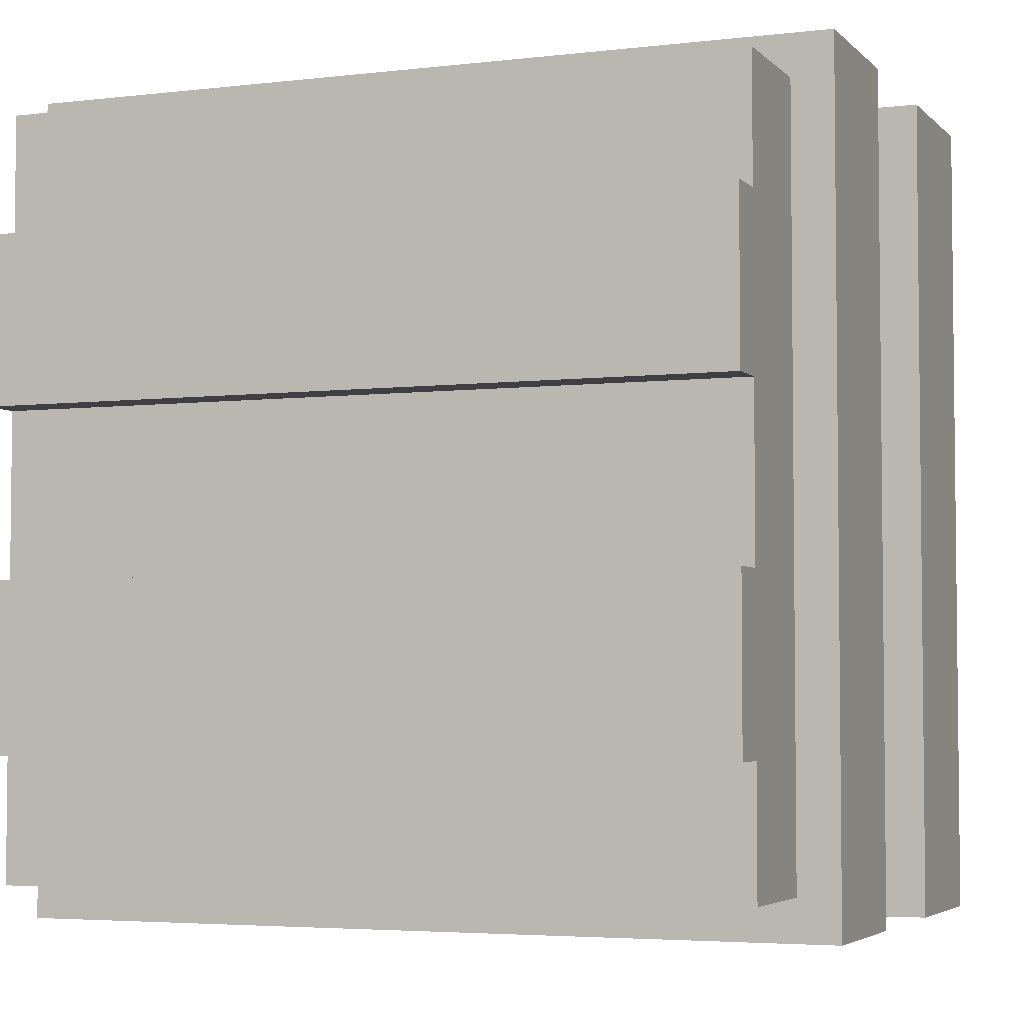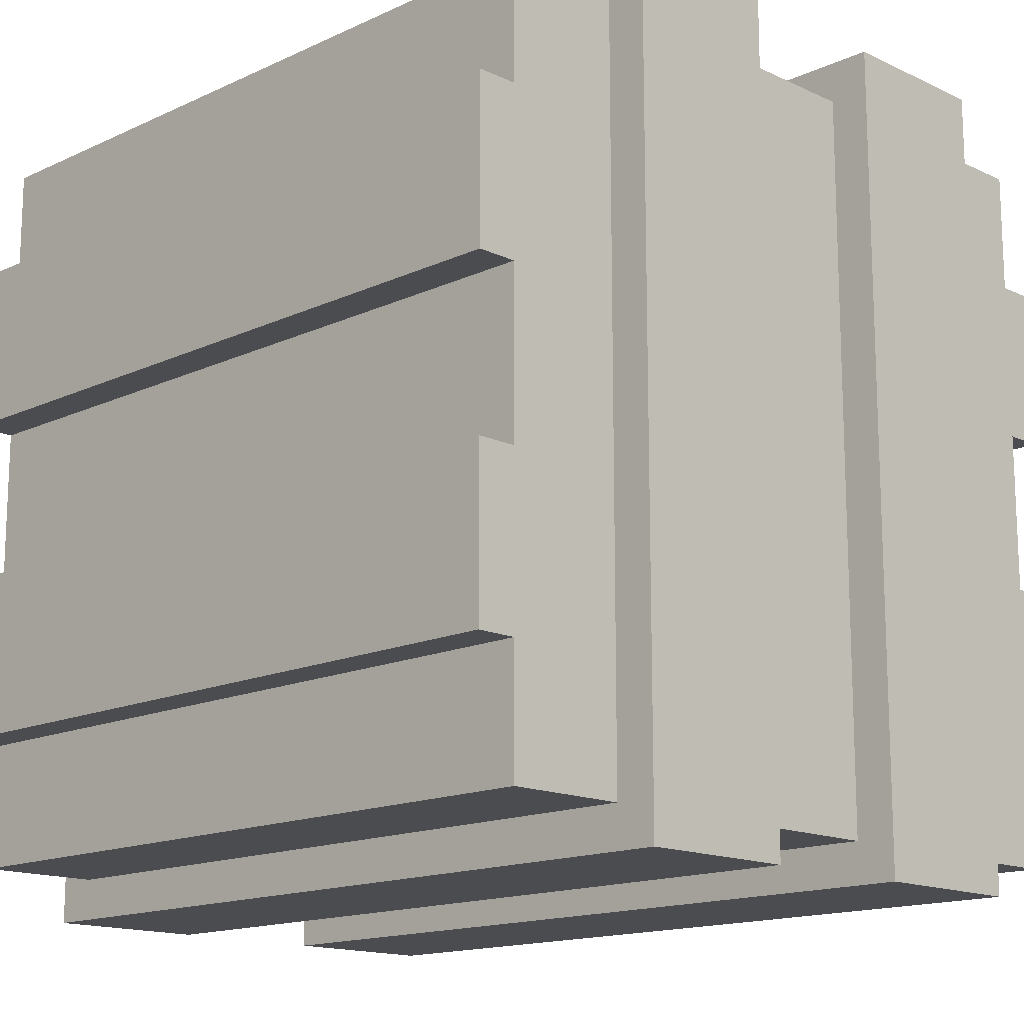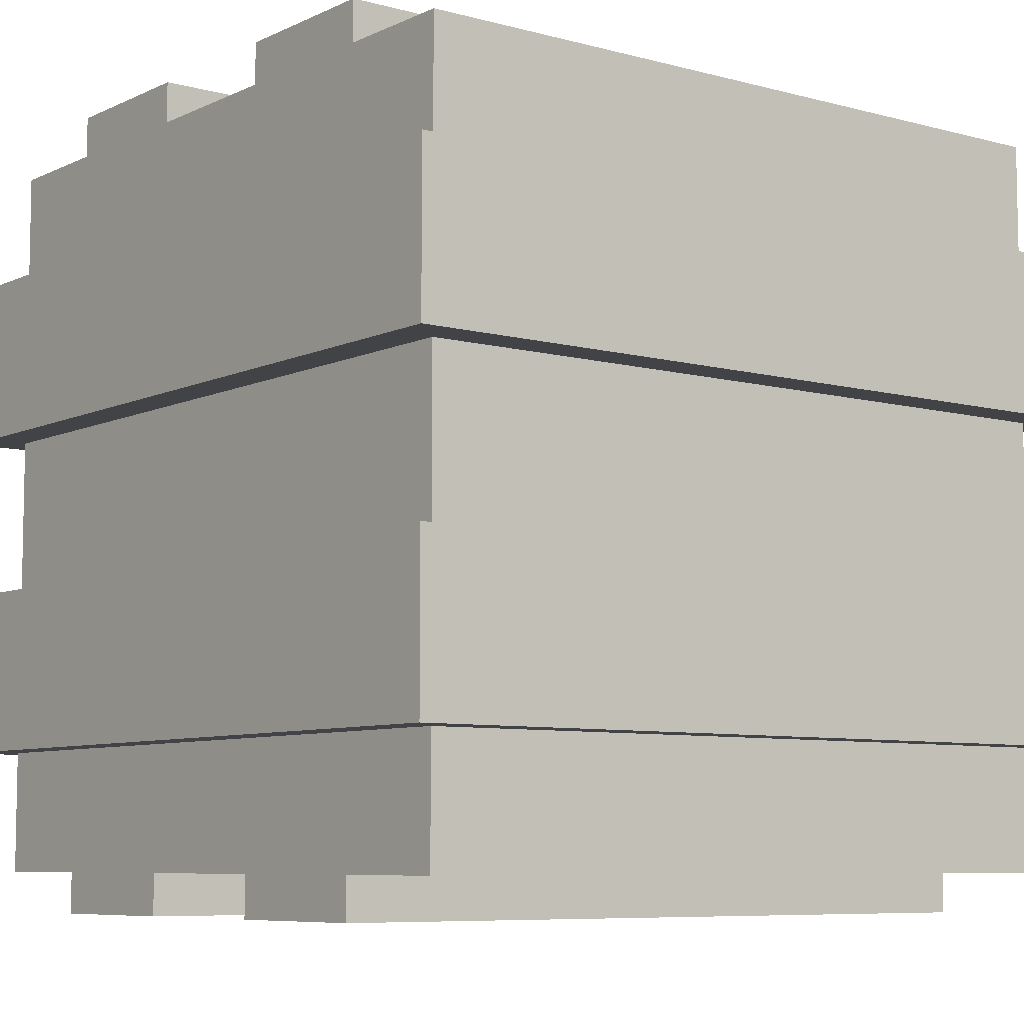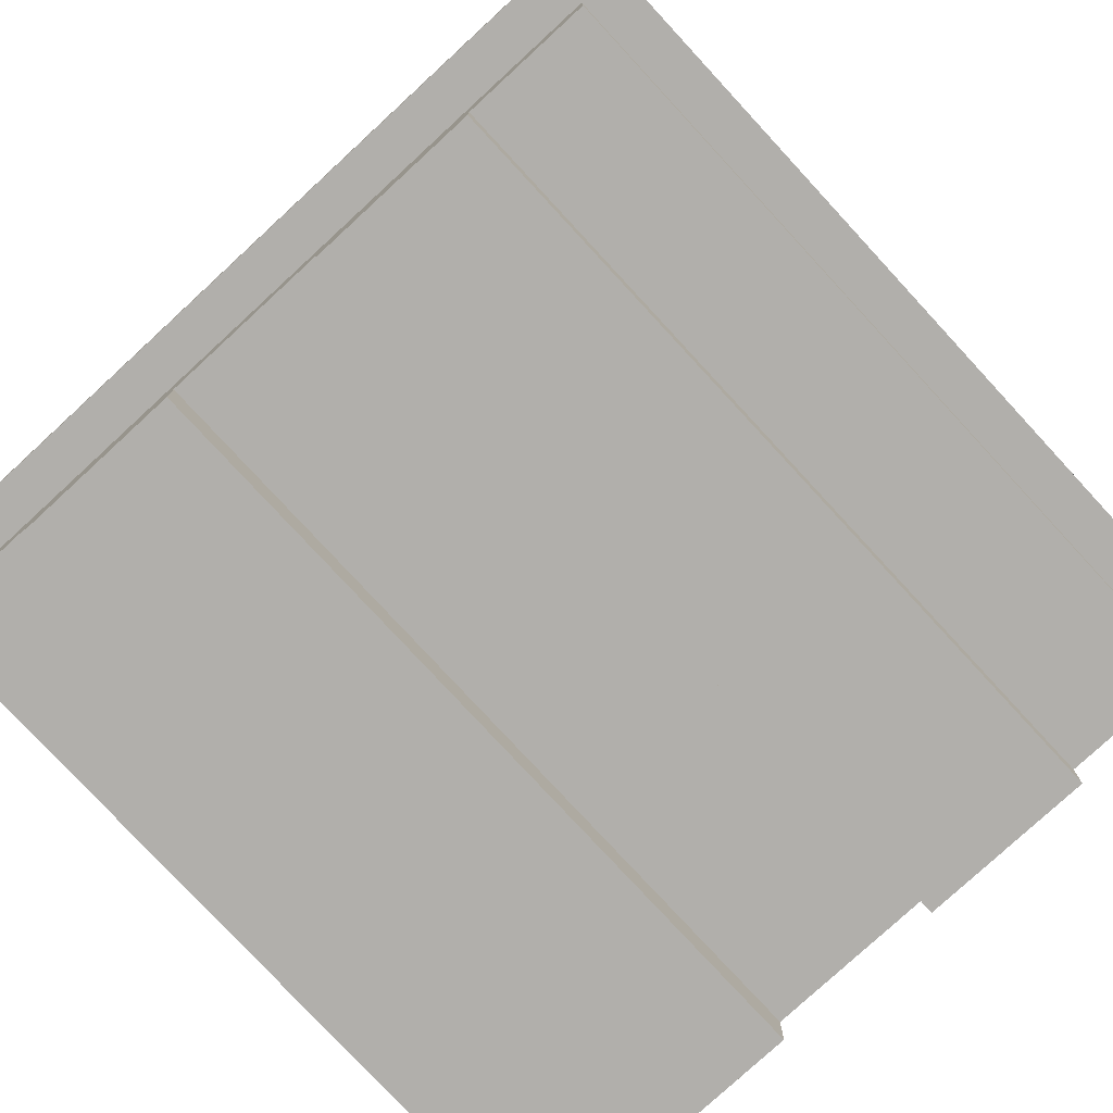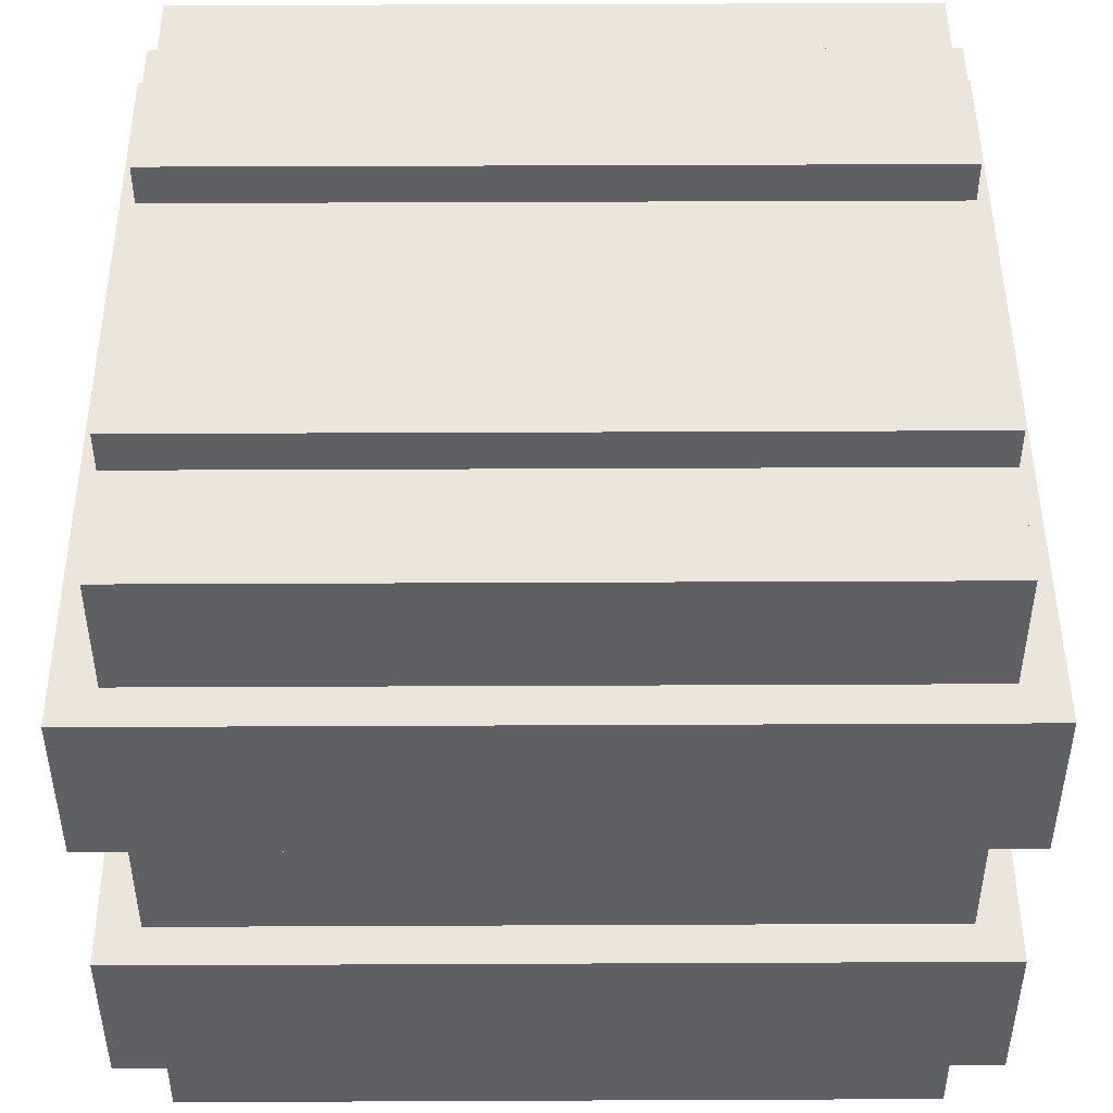
<metadata>
{"format":"obj","ext":"obj","renderer":"f3d","projection":"perspective","resolution":1024,"background":"white","views":[{"elev":-4.1,"azim":-158.4,"up":"+Z"},{"elev":-15.0,"azim":44.8,"up":"+Z"},{"elev":-7.4,"azim":142.4,"up":"+Y"},{"elev":-78.2,"azim":-47.3,"up":"+Y"},{"elev":47.2,"azim":179.7,"up":"+Y"}]}
</metadata>
<code>
o
v -1 -0.6 1
v -1 -0.6 -1
v -1 -0.5 0.5
v -1 -0.5 0.3
v -1 -0.5 -0.3
v -1 -0.5 -0.5
v -1 -0.3 0.5
v -1 -0.3 0.3
v -1 -0.3 -0.3
v -1 -0.3 -0.5
v -1 -0.2 1
v -1 -0.2 -1
v -1 0.2 1
v -1 0.2 -1
v -1 0.3 0.5
v -1 0.3 0.3
v -1 0.3 -0.3
v -1 0.3 -0.5
v -1 0.5 0.5
v -1 0.5 0.3
v -1 0.5 -0.3
v -1 0.5 -0.5
v -1 0.6 1
v -1 0.6 -1
v -0.9 -1 0.6
v -0.9 -1 0.2
v -0.9 -1 -0.2
v -0.9 -1 -0.6
v -0.9 -0.9 0.9
v -0.9 -0.9 0.6
v -0.9 -0.9 0.2
v -0.9 -0.9 -0.2
v -0.9 -0.9 -0.6
v -0.9 -0.9 -0.9
v -0.9 -0.6 0.9
v -0.9 -0.6 -0.9
v -0.9 -0.2 0.9
v -0.9 -0.2 -0.9
v -0.9 0.2 0.9
v -0.9 0.2 -0.9
v -0.9 0.6 0.9
v -0.9 0.6 -0.9
v -0.9 0.9 0.9
v -0.9 0.9 0.6
v -0.9 0.9 0.2
v -0.9 0.9 -0.2
v -0.9 0.9 -0.6
v -0.9 0.9 -0.9
v -0.9 1 0.6
v -0.9 1 0.2
v -0.9 1 -0.2
v -0.9 1 -0.6
v 0.9 -1 0.6
v 0.9 -1 0.2
v 0.9 -1 -0.2
v 0.9 -1 -0.6
v 0.9 -0.9 0.9
v 0.9 -0.9 0.6
v 0.9 -0.9 0.2
v 0.9 -0.9 -0.2
v 0.9 -0.9 -0.6
v 0.9 -0.9 -0.9
v 0.9 -0.6 0.9
v 0.9 -0.6 -0.9
v 0.9 -0.2 0.9
v 0.9 -0.2 -0.9
v 0.9 0.2 0.9
v 0.9 0.2 -0.9
v 0.9 0.6 0.9
v 0.9 0.6 -0.9
v 0.9 0.9 0.9
v 0.9 0.9 0.6
v 0.9 0.9 0.2
v 0.9 0.9 -0.2
v 0.9 0.9 -0.6
v 0.9 0.9 -0.9
v 0.9 1 0.6
v 0.9 1 0.2
v 0.9 1 -0.2
v 0.9 1 -0.6
v 1 -0.6 1
v 1 -0.6 -1
v 1 -0.5 0.5
v 1 -0.5 0.3
v 1 -0.5 -0.3
v 1 -0.5 -0.5
v 1 -0.3 0.5
v 1 -0.3 0.3
v 1 -0.3 -0.3
v 1 -0.3 -0.5
v 1 -0.2 1
v 1 -0.2 -1
v 1 0.2 1
v 1 0.2 -1
v 1 0.3 0.5
v 1 0.3 0.3
v 1 0.3 -0.3
v 1 0.3 -0.5
v 1 0.5 0.5
v 1 0.5 0.3
v 1 0.5 -0.3
v 1 0.5 -0.5
v 1 0.6 1
v 1 0.6 -1
v -1 -0.6 1
v -1 -0.2 1
v -1 0.2 1
v -1 0.6 1
v -0.6 -0.5 1
v -0.6 -0.3 1
v -0.6 0.3 1
v -0.6 0.5 1
v -0.4 -0.5 1
v -0.4 -0.3 1
v -0.4 0.3 1
v -0.4 0.5 1
v 0.4 -0.5 1
v 0.4 -0.3 1
v 0.4 0.3 1
v 0.4 0.5 1
v 0.6 -0.5 1
v 0.6 -0.3 1
v 0.6 0.3 1
v 0.6 0.5 1
v 1 -0.6 1
v 1 -0.2 1
v 1 0.2 1
v 1 0.6 1
v -0.9 -0.9 0.9
v -0.9 -0.6 0.9
v -0.9 -0.2 0.9
v -0.9 0.2 0.9
v -0.9 0.6 0.9
v -0.9 0.9 0.9
v 0.9 -0.9 0.9
v 0.9 -0.6 0.9
v 0.9 -0.2 0.9
v 0.9 0.2 0.9
v 0.9 0.6 0.9
v 0.9 0.9 0.9
v -0.9 -1 0.6
v -0.9 -0.9 0.6
v -0.9 0.9 0.6
v -0.9 1 0.6
v 0.9 -1 0.6
v 0.9 -0.9 0.6
v 0.9 0.9 0.6
v 0.9 1 0.6
v -0.9 -1 -0.2
v -0.9 -0.9 -0.2
v -0.9 0.9 -0.2
v -0.9 1 -0.2
v 0.9 -1 -0.2
v 0.9 -0.9 -0.2
v 0.9 0.9 -0.2
v 0.9 1 -0.2
v -0.9 -1 0.2
v -0.9 -0.9 0.2
v -0.9 0.9 0.2
v -0.9 1 0.2
v 0.9 -1 0.2
v 0.9 -0.9 0.2
v 0.9 0.9 0.2
v 0.9 1 0.2
v -0.9 -1 -0.6
v -0.9 -0.9 -0.6
v -0.9 0.9 -0.6
v -0.9 1 -0.6
v 0.9 -1 -0.6
v 0.9 -0.9 -0.6
v 0.9 0.9 -0.6
v 0.9 1 -0.6
v -0.9 -0.9 -0.9
v -0.9 -0.6 -0.9
v -0.9 -0.2 -0.9
v -0.9 0.2 -0.9
v -0.9 0.6 -0.9
v -0.9 0.9 -0.9
v 0.9 -0.9 -0.9
v 0.9 -0.6 -0.9
v 0.9 -0.2 -0.9
v 0.9 0.2 -0.9
v 0.9 0.6 -0.9
v 0.9 0.9 -0.9
v -1 -0.6 -1
v -1 -0.2 -1
v -1 0.2 -1
v -1 0.6 -1
v -0.6 -0.5 -1
v -0.6 -0.3 -1
v -0.6 0.3 -1
v -0.6 0.5 -1
v -0.4 -0.5 -1
v -0.4 -0.3 -1
v -0.4 0.3 -1
v -0.4 0.5 -1
v 0.4 -0.5 -1
v 0.4 -0.3 -1
v 0.4 0.3 -1
v 0.4 0.5 -1
v 0.6 -0.5 -1
v 0.6 -0.3 -1
v 0.6 0.3 -1
v 0.6 0.5 -1
v 1 -0.6 -1
v 1 -0.2 -1
v 1 0.2 -1
v 1 0.6 -1
v -0.9 -1 0.6
v 0.9 -1 0.6
v -0.6 -1 0.5
v -0.4 -1 0.5
v 0.4 -1 0.5
v 0.6 -1 0.5
v -0.6 -1 0.3
v -0.4 -1 0.3
v 0.4 -1 0.3
v 0.6 -1 0.3
v -0.9 -1 0.2
v 0.9 -1 0.2
v -0.9 -1 -0.2
v 0.9 -1 -0.2
v -0.6 -1 -0.3
v -0.4 -1 -0.3
v 0.4 -1 -0.3
v 0.6 -1 -0.3
v -0.6 -1 -0.5
v -0.4 -1 -0.5
v 0.4 -1 -0.5
v 0.6 -1 -0.5
v -0.9 -1 -0.6
v 0.9 -1 -0.6
v -0.9 -0.9 0.9
v 0.9 -0.9 0.9
v -0.9 -0.9 0.6
v 0.9 -0.9 0.6
v -0.9 -0.9 0.2
v 0.9 -0.9 0.2
v -0.9 -0.9 -0.2
v 0.9 -0.9 -0.2
v -0.9 -0.9 -0.6
v 0.9 -0.9 -0.6
v -0.9 -0.9 -0.9
v 0.9 -0.9 -0.9
v -1 -0.6 1
v 1 -0.6 1
v -0.9 -0.6 0.9
v 0.9 -0.6 0.9
v -0.9 -0.6 -0.9
v 0.9 -0.6 -0.9
v -1 -0.6 -1
v 1 -0.6 -1
v -1 0.2 1
v 1 0.2 1
v -0.9 0.2 0.9
v 0.9 0.2 0.9
v -0.9 0.2 -0.9
v 0.9 0.2 -0.9
v -1 0.2 -1
v 1 0.2 -1
v -1 -0.2 1
v 1 -0.2 1
v -0.9 -0.2 0.9
v 0.9 -0.2 0.9
v -0.9 -0.2 -0.9
v 0.9 -0.2 -0.9
v -1 -0.2 -1
v 1 -0.2 -1
v -1 0.6 1
v 1 0.6 1
v -0.9 0.6 0.9
v 0.9 0.6 0.9
v -0.9 0.6 -0.9
v 0.9 0.6 -0.9
v -1 0.6 -1
v 1 0.6 -1
v -0.9 0.9 0.9
v 0.9 0.9 0.9
v -0.9 0.9 0.6
v 0.9 0.9 0.6
v -0.9 0.9 0.2
v 0.9 0.9 0.2
v -0.9 0.9 -0.2
v 0.9 0.9 -0.2
v -0.9 0.9 -0.6
v 0.9 0.9 -0.6
v -0.9 0.9 -0.9
v 0.9 0.9 -0.9
v -0.9 1 0.6
v 0.9 1 0.6
v -0.6 1 0.5
v -0.4 1 0.5
v 0.4 1 0.5
v 0.6 1 0.5
v -0.6 1 0.3
v -0.4 1 0.3
v 0.4 1 0.3
v 0.6 1 0.3
v -0.9 1 0.2
v 0.9 1 0.2
v -0.9 1 -0.2
v 0.9 1 -0.2
v -0.6 1 -0.3
v -0.4 1 -0.3
v 0.4 1 -0.3
v 0.6 1 -0.3
v -0.6 1 -0.5
v -0.4 1 -0.5
v 0.4 1 -0.5
v 0.6 1 -0.5
v -0.9 1 -0.6
v 0.9 1 -0.6
f 3 2 1
f 4 2 3
f 5 2 4
f 6 2 5
f 7 3 1
f 7 4 3
f 8 5 4
f 8 4 7
f 9 6 5
f 9 5 8
f 10 2 6
f 10 6 9
f 11 9 8
f 11 8 7
f 11 10 9
f 11 7 1
f 12 2 10
f 12 10 11
f 15 14 13
f 16 14 15
f 17 14 16
f 18 14 17
f 19 15 13
f 19 16 15
f 20 17 16
f 20 16 19
f 21 18 17
f 21 17 20
f 22 14 18
f 22 18 21
f 23 21 20
f 23 20 19
f 23 22 21
f 23 19 13
f 24 14 22
f 24 22 23
f 30 26 25
f 31 26 30
f 32 28 27
f 33 28 32
f 35 31 30
f 35 34 33
f 35 33 32
f 35 32 31
f 35 30 29
f 36 34 35
f 39 38 37
f 40 38 39
f 43 42 41
f 44 42 43
f 45 42 44
f 46 42 45
f 47 42 46
f 48 42 47
f 49 45 44
f 50 45 49
f 51 47 46
f 52 47 51
f 53 54 58
f 58 54 59
f 55 56 60
f 60 56 61
f 58 59 63
f 61 62 63
f 60 61 63
f 59 60 63
f 57 58 63
f 63 62 64
f 65 66 67
f 67 66 68
f 69 70 71
f 71 70 72
f 72 70 73
f 73 70 74
f 74 70 75
f 75 70 76
f 72 73 77
f 77 73 78
f 74 75 79
f 79 75 80
f 81 82 83
f 83 82 84
f 84 82 85
f 85 82 86
f 81 83 87
f 83 84 87
f 84 85 88
f 87 84 88
f 85 86 89
f 88 85 89
f 86 82 90
f 89 86 90
f 88 89 91
f 87 88 91
f 89 90 91
f 81 87 91
f 90 82 92
f 91 90 92
f 93 94 95
f 95 94 96
f 96 94 97
f 97 94 98
f 93 95 99
f 95 96 99
f 96 97 100
f 99 96 100
f 97 98 101
f 100 97 101
f 98 94 102
f 101 98 102
f 100 101 103
f 99 100 103
f 101 102 103
f 93 99 103
f 102 94 104
f 103 102 104
f 109 106 105
f 110 106 109
f 111 108 107
f 112 108 111
f 113 109 105
f 113 110 109
f 114 106 110
f 114 110 113
f 115 112 111
f 115 111 107
f 116 108 112
f 116 112 115
f 117 113 105
f 117 114 113
f 118 106 114
f 118 114 117
f 119 115 107
f 119 116 115
f 120 108 116
f 120 116 119
f 121 117 105
f 121 118 117
f 122 106 118
f 122 118 121
f 123 119 107
f 123 120 119
f 124 108 120
f 124 120 123
f 125 121 105
f 125 122 121
f 126 106 122
f 126 122 125
f 127 123 107
f 127 124 123
f 128 108 124
f 128 124 127
f 135 130 129
f 136 130 135
f 137 132 131
f 138 132 137
f 139 134 133
f 140 134 139
f 145 142 141
f 146 142 145
f 147 144 143
f 148 144 147
f 153 150 149
f 154 150 153
f 155 152 151
f 156 152 155
f 157 158 161
f 161 158 162
f 159 160 163
f 163 160 164
f 165 166 169
f 169 166 170
f 167 168 171
f 171 168 172
f 173 174 179
f 179 174 180
f 175 176 181
f 181 176 182
f 177 178 183
f 183 178 184
f 185 186 189
f 189 186 190
f 187 188 191
f 191 188 192
f 185 189 193
f 189 190 193
f 190 186 194
f 193 190 194
f 191 192 195
f 187 191 195
f 192 188 196
f 195 192 196
f 185 193 197
f 193 194 197
f 194 186 198
f 197 194 198
f 187 195 199
f 195 196 199
f 196 188 200
f 199 196 200
f 185 197 201
f 197 198 201
f 198 186 202
f 201 198 202
f 187 199 203
f 199 200 203
f 200 188 204
f 203 200 204
f 185 201 205
f 201 202 205
f 202 186 206
f 205 202 206
f 187 203 207
f 203 204 207
f 204 188 208
f 207 204 208
f 211 210 209
f 212 210 211
f 213 210 212
f 214 210 213
f 215 211 209
f 215 212 211
f 216 213 212
f 216 212 215
f 217 214 213
f 217 213 216
f 218 210 214
f 218 214 217
f 219 217 216
f 219 216 215
f 219 218 217
f 219 215 209
f 220 210 218
f 220 218 219
f 223 222 221
f 224 222 223
f 225 222 224
f 226 222 225
f 227 223 221
f 227 224 223
f 228 225 224
f 228 224 227
f 229 226 225
f 229 225 228
f 230 222 226
f 230 226 229
f 231 229 228
f 231 228 227
f 231 230 229
f 231 227 221
f 232 222 230
f 232 230 231
f 235 234 233
f 236 234 235
f 239 238 237
f 240 238 239
f 243 242 241
f 244 242 243
f 247 246 245
f 248 246 247
f 249 247 245
f 250 246 248
f 251 249 245
f 251 250 249
f 252 246 250
f 252 250 251
f 255 254 253
f 256 254 255
f 257 255 253
f 258 254 256
f 259 257 253
f 259 258 257
f 260 254 258
f 260 258 259
f 261 262 263
f 263 262 264
f 261 263 265
f 264 262 266
f 261 265 267
f 265 266 267
f 266 262 268
f 267 266 268
f 269 270 271
f 271 270 272
f 269 271 273
f 272 270 274
f 269 273 275
f 273 274 275
f 274 270 276
f 275 274 276
f 277 278 279
f 279 278 280
f 281 282 283
f 283 282 284
f 285 286 287
f 287 286 288
f 289 290 291
f 291 290 292
f 292 290 293
f 293 290 294
f 289 291 295
f 291 292 295
f 292 293 296
f 295 292 296
f 293 294 297
f 296 293 297
f 294 290 298
f 297 294 298
f 296 297 299
f 295 296 299
f 297 298 299
f 289 295 299
f 298 290 300
f 299 298 300
f 301 302 303
f 303 302 304
f 304 302 305
f 305 302 306
f 301 303 307
f 303 304 307
f 304 305 308
f 307 304 308
f 305 306 309
f 308 305 309
f 306 302 310
f 309 306 310
f 308 309 311
f 307 308 311
f 309 310 311
f 301 307 311
f 310 302 312
f 311 310 312

</code>
